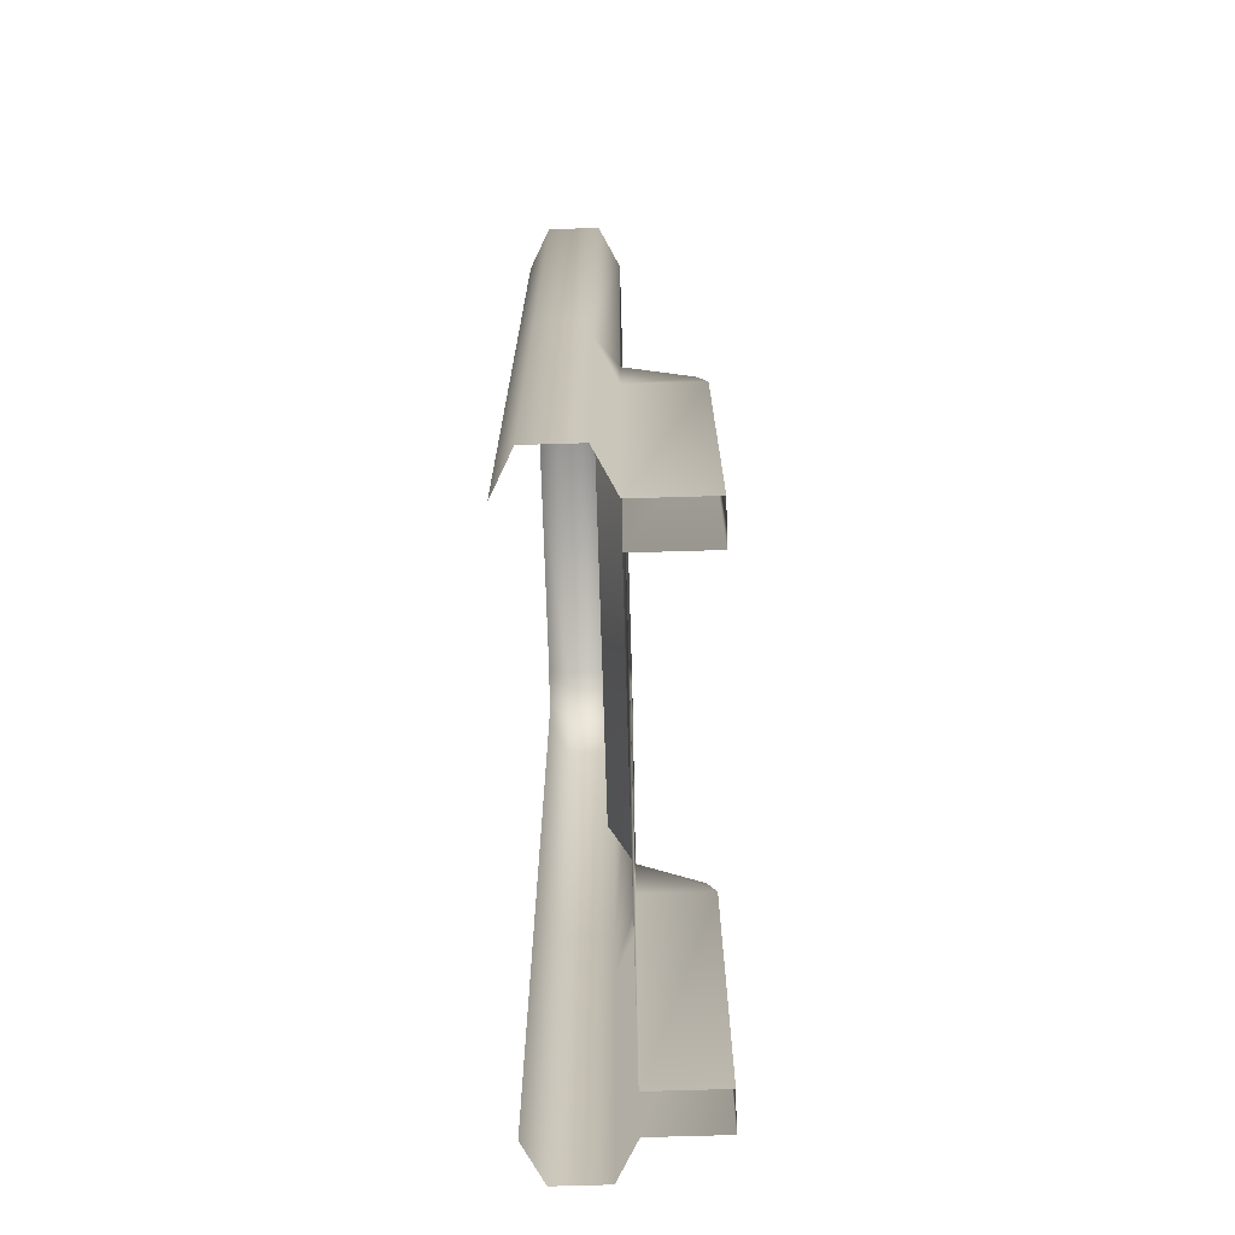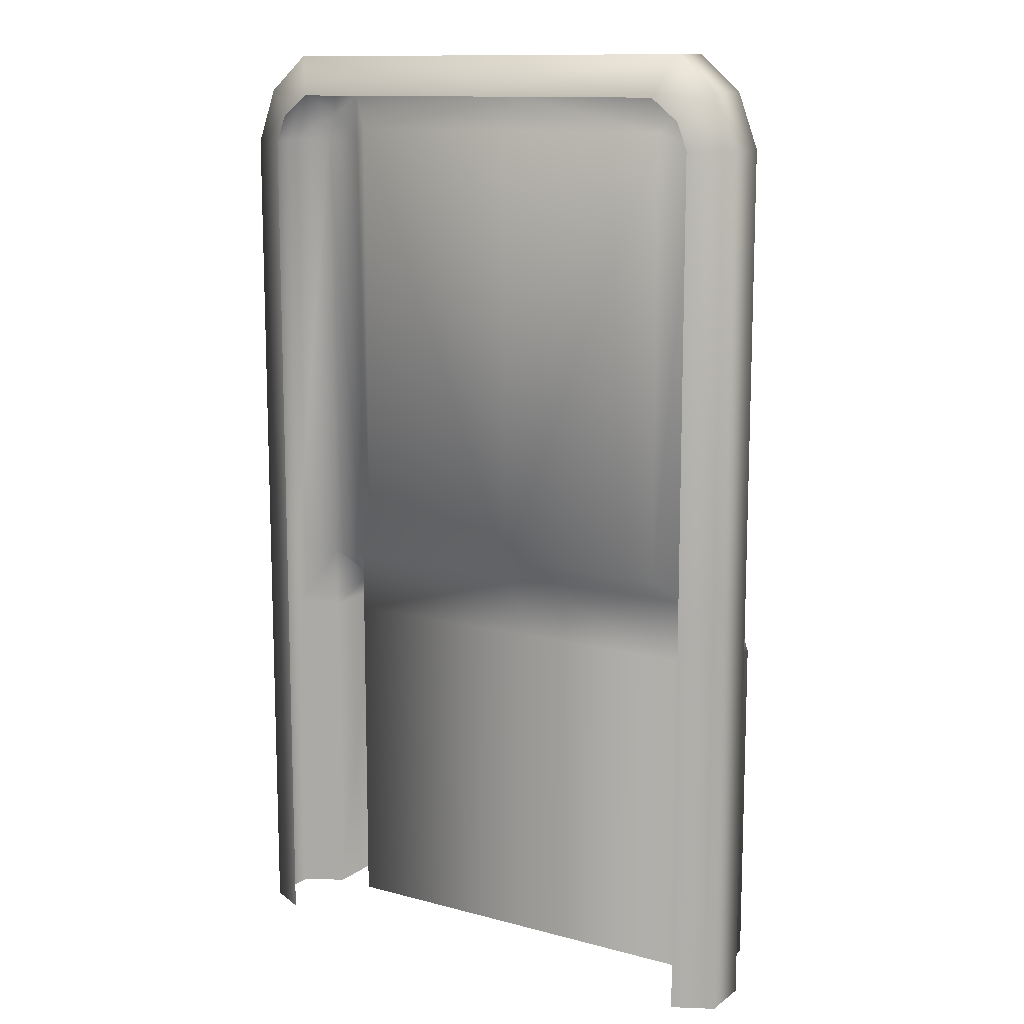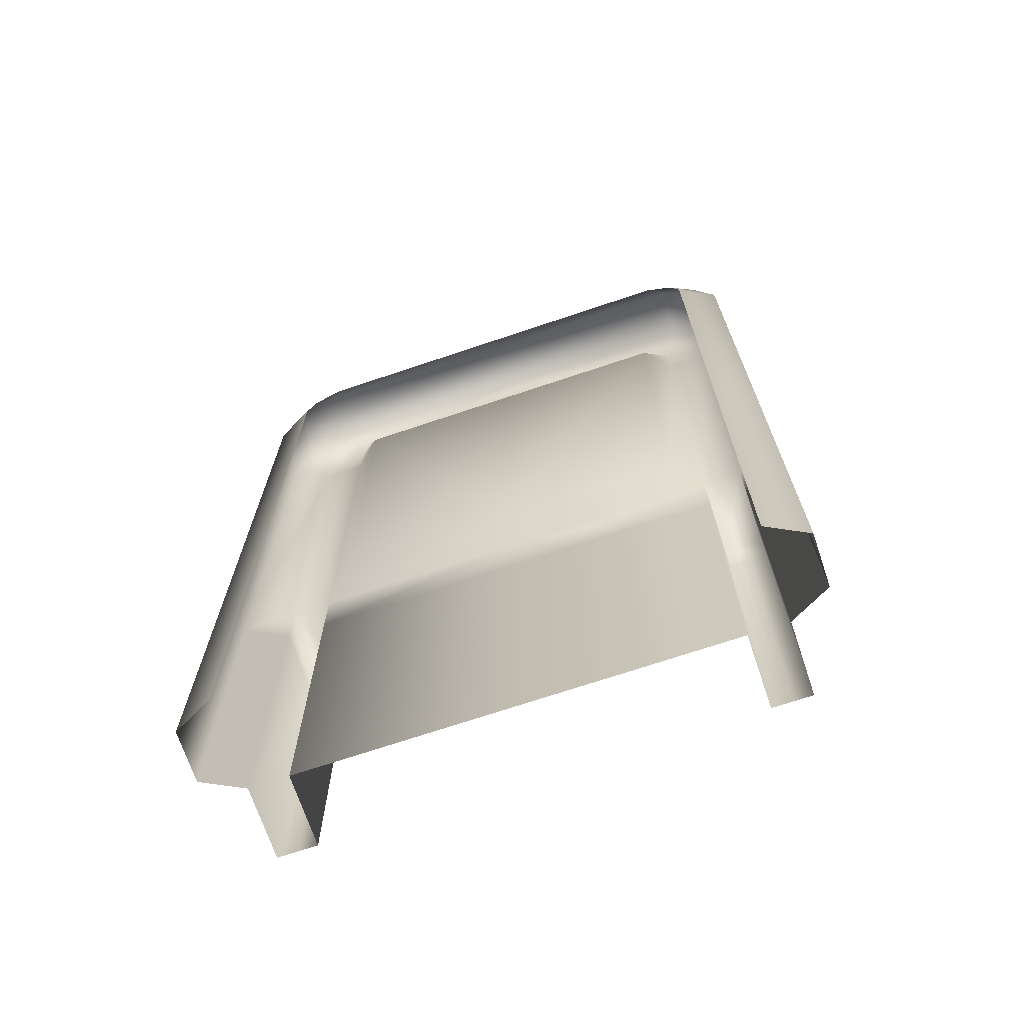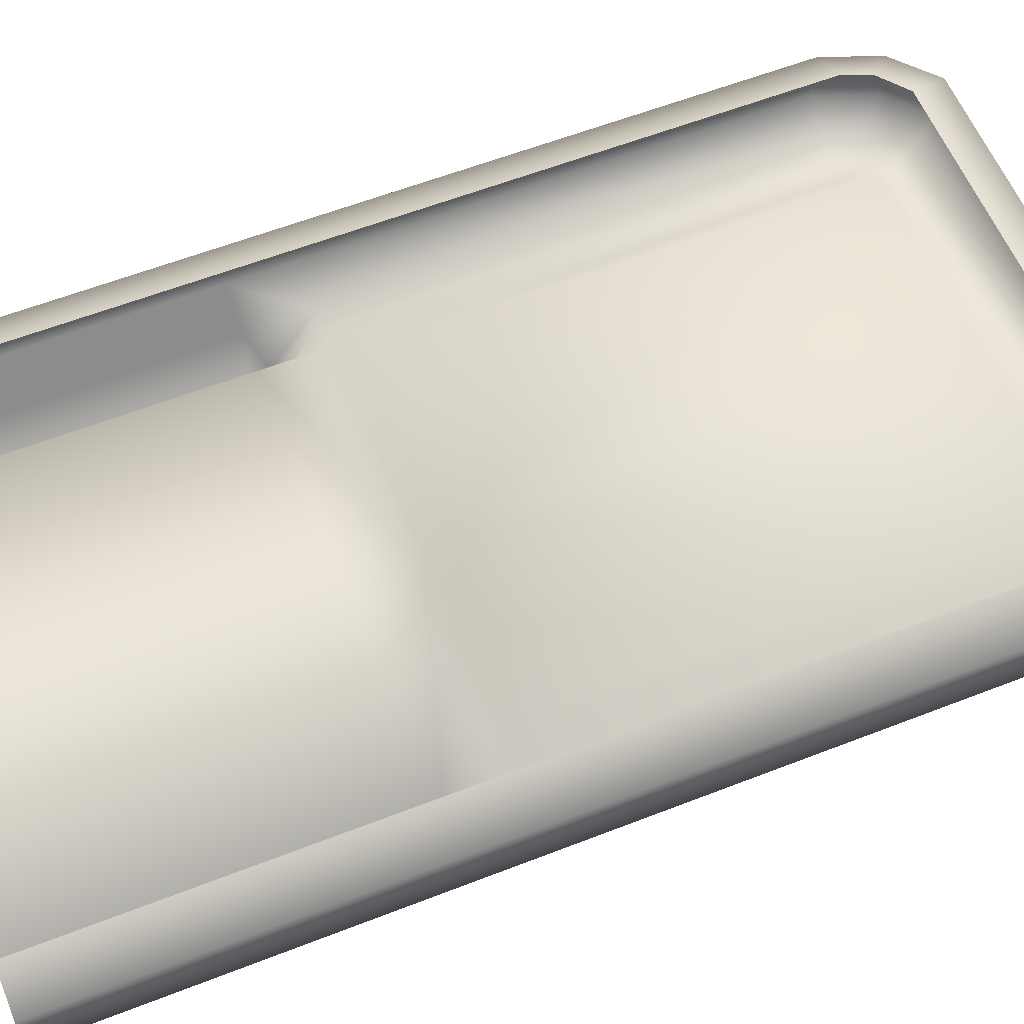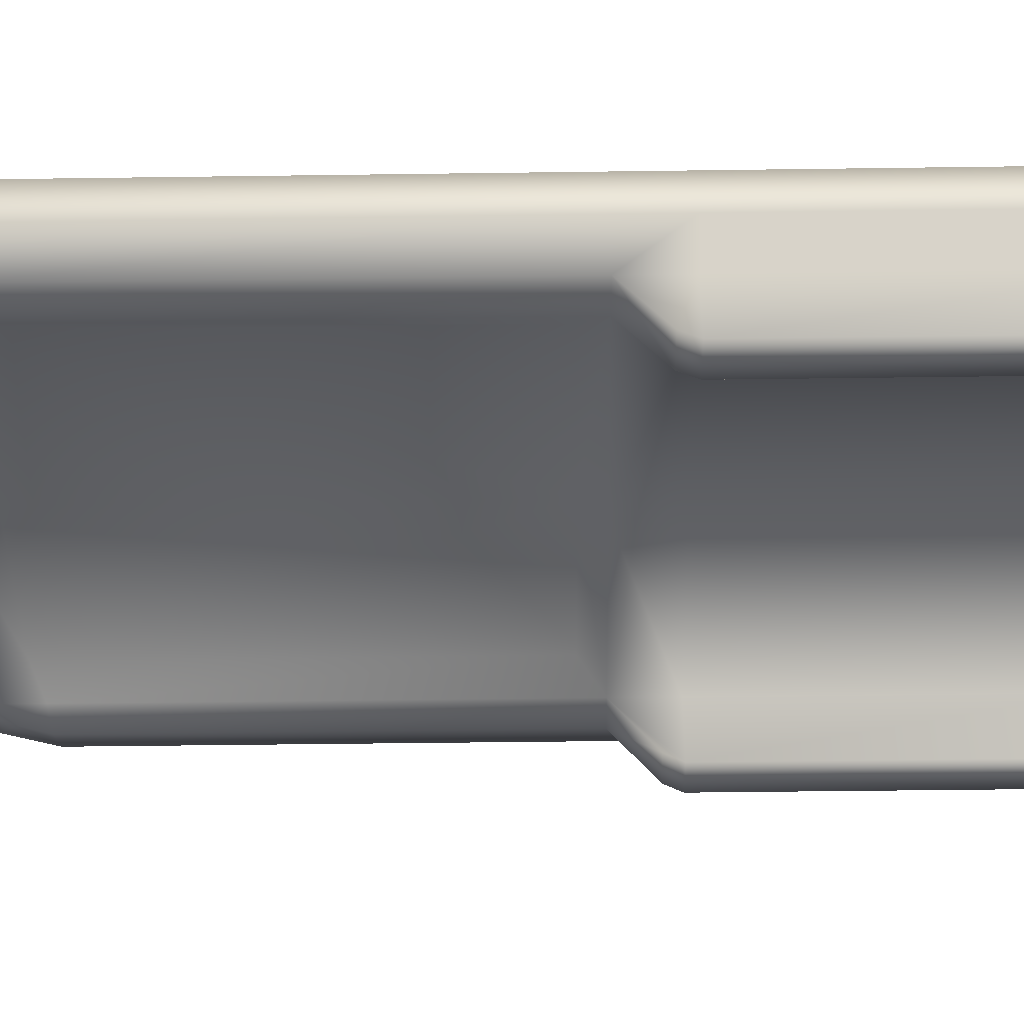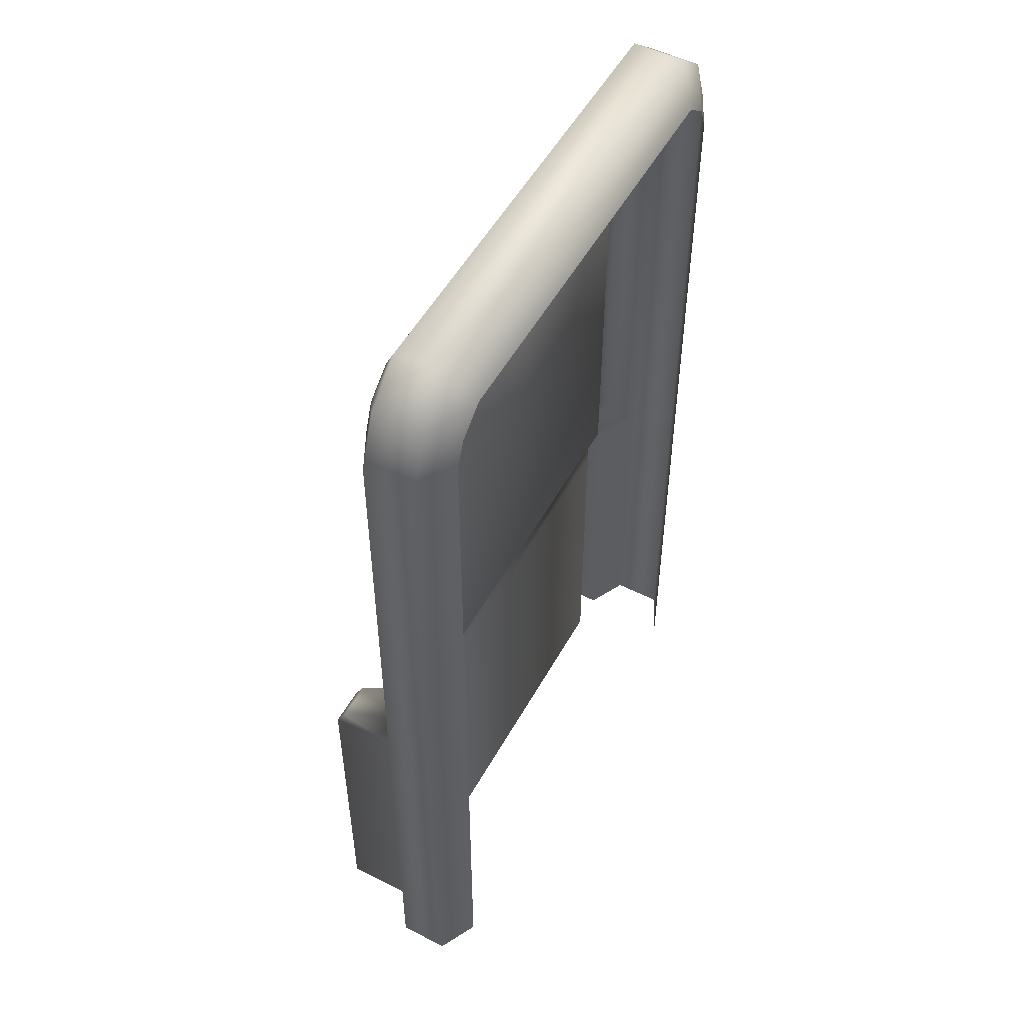
<metadata>
{"format":"obj","ext":"obj","renderer":"f3d","projection":"perspective","resolution":1024,"background":"white","views":[{"elev":-71.5,"azim":91.7,"up":"+Y"},{"elev":12.2,"azim":32.2,"up":"+Y"},{"elev":-70.8,"azim":18.6,"up":"+Y"},{"elev":58.7,"azim":68.0,"up":"+Z"},{"elev":-45.9,"azim":-89.1,"up":"+Z"},{"elev":52.5,"azim":-61.5,"up":"+Y"}]}
</metadata>
<code>
g fcbg_arkcity_003_terminal_01
v 1.029 0.0002602 -0.3165
v 0.8678 1.437 -0.3165
v 0.8678 0.0002602 -0.3165
v 1.029 1.437 -0.3165
v 1.029 0.0002602 -0.01709
v 1.029 1.435 -0.01709
v 1.029 1.513 -0.2742
v 1.029 1.699 -0.01709
v 1.029 1.513 -0.2742
v 0.8678 1.513 -0.2742
v 1.029 1.699 -0.01709
v 0.8678 1.699 -0.01709
v -1.192e-06 0.0002602 -0.01709
v 0.8678 0.0002602 -0.01709
v 0.8678 1.435 -0.01709
v -1.192e-06 1.435 -0.01709
v -0.8678 1.435 -0.01709
v -0.8678 0.0002602 -0.01709
v -1.192e-06 1.699 -0.01709
v 0.8678 1.699 -0.01709
v -1.192e-06 1.802 0.08243
v -0.8678 1.699 -0.01709
v 0.7546 1.802 0.08243
v 0.8678 3.654 -0.01709
v 0.7546 3.713 0.08244
v 1.029 3.654 -0.01709
v 1.029 1.699 -0.01709
v 0.8678 3.86 -0.01709
v 0.985 3.767 -0.01709
v 1.194 1.761 0.06726
v 1.194 3.654 0.06726
v 1.11 3.881 0.06726
v 0.9383 4.029 0.06726
v 1.194 3.654 0.2777
v 1.194 1.435 0.06726
v 1.029 1.435 -0.01709
v 1.194 1.761 0.2777
v 1.029 3.654 0.3621
v 1.029 1.699 0.3621
v 1.194 1.435 0.2777
v 1.029 1.435 0.3621
v 1.194 0.0002452 0.06726
v 1.029 0.0002602 -0.01709
v 1.194 0.0002452 0.2777
v 1.029 0.0002602 0.3621
v -1.192e-06 3.86 -0.01709
v -1.192e-06 4.029 0.06726
v -1.192e-06 3.713 0.08243
v -0.7546 3.713 0.08244
v -0.8678 3.86 -0.01709
v -0.7546 1.802 0.08243
v -0.8678 3.654 -0.01709
v -1.029 3.654 -0.01709
v -1.029 1.699 -0.01709
v -0.985 3.767 -0.01709
v -0.9383 4.029 0.06726
v -1.192e-06 4.029 0.2777
v -1.11 3.881 0.06726
v -1.194 3.654 0.06726
v -1.194 1.761 0.06726
v -1.194 3.654 0.2777
v 0.9383 4.029 0.2777
v 1.11 3.881 0.06726
v -0.9383 4.029 0.2777
v -1.11 3.881 0.06726
v -1.194 1.435 0.06726
v -1.029 1.435 -0.01709
v -1.194 1.761 0.2777
v -1.029 3.654 0.3621
v -1.029 1.699 0.3621
v -1.194 1.435 0.2777
v -1.029 1.435 0.3621
v -1.194 0.0002452 0.06726
v -1.029 0.0002602 -0.01709
v -1.194 0.0002452 0.2777
v -1.029 0.0002602 0.3621
v -1.192e-06 3.86 0.3621
v -0.8678 3.86 0.3621
v 0.8678 3.86 0.3621
v -1.11 3.881 0.2777
v -0.985 3.767 0.3621
v 1.11 3.881 0.2777
v 0.985 3.767 0.3621
v -1.194 3.654 0.2777
v -1.029 3.654 0.3621
v -1.194 3.654 0.06726
v 1.194 3.654 0.2777
v 1.029 3.654 0.3621
v 1.194 3.654 0.06726
v 0.8678 0.0002602 -0.01709
v 0.8678 0.0002602 -0.3165
v 0.8678 1.437 -0.3165
v 0.8678 1.435 -0.01709
v 0.8678 1.699 -0.01709
v 0.8678 1.513 -0.2742
v -1.029 0.0002602 -0.3165
v -0.8678 0.0002602 -0.3165
v -0.8678 1.437 -0.3165
v -1.029 1.437 -0.3165
v -1.029 0.0002602 -0.01709
v -1.029 1.435 -0.01709
v -1.029 1.513 -0.2742
v -1.029 1.699 -0.01709
v -1.029 1.513 -0.2742
v -0.8678 1.513 -0.2742
v -1.029 1.699 -0.01709
v -0.8678 1.699 -0.01709
v -0.8678 0.0002602 -0.01709
v -0.8678 1.437 -0.3165
v -0.8678 0.0002602 -0.3165
v -0.8678 1.435 -0.01709
v -0.8678 1.699 -0.01709
v -0.8678 1.513 -0.2742
g fcbg_arkcity_003_terminal_01_0
f 3 2 1
f 2 4 1
f 1 4 5
f 4 6 5
f 4 7 6
f 7 8 6
f 4 2 9
f 2 10 9
f 9 10 11
f 10 12 11
f 15 14 13
f 16 15 13
f 17 16 13
f 18 17 13
f 15 16 19
f 16 17 19
f 20 15 19
f 19 21 20
f 17 22 19
f 21 19 22
f 21 23 20
f 20 23 24
f 25 23 21
f 23 25 24
f 24 26 20
f 26 27 20
f 24 25 28
f 29 26 24
f 28 29 24
f 27 26 30
f 31 26 29
f 26 31 30
f 32 31 29
f 33 32 29
f 28 33 29
f 31 34 30
f 30 35 27
f 35 36 27
f 34 37 30
f 37 34 38
f 39 37 38
f 37 40 30
f 40 37 39
f 40 35 30
f 41 40 39
f 36 35 42
f 35 40 42
f 43 36 42
f 40 44 42
f 44 40 41
f 45 44 41
f 28 25 46
f 46 47 28
f 47 33 28
f 25 48 46
f 48 25 21
f 48 49 46
f 49 48 21
f 47 46 50
f 49 50 46
f 51 49 21
f 51 21 22
f 49 51 52
f 51 22 52
f 49 52 50
f 53 52 22
f 54 53 22
f 55 50 52
f 53 55 52
f 56 47 50
f 56 50 55
f 47 57 33
f 57 47 56
f 58 56 55
f 59 58 55
f 53 59 55
f 59 53 60
f 53 54 60
f 61 59 60
f 57 62 33
f 33 62 63
f 64 57 56
f 64 56 65
f 66 60 54
f 67 66 54
f 68 61 60
f 61 68 69
f 68 70 69
f 71 68 60
f 68 71 70
f 66 71 60
f 71 72 70
f 66 67 73
f 71 66 73
f 67 74 73
f 75 71 73
f 71 75 72
f 75 76 72
f 57 64 77
f 62 57 77
f 64 78 77
f 79 62 77
f 64 80 78
f 80 81 78
f 80 64 65
f 82 62 79
f 83 82 79
f 62 82 63
f 80 84 81
f 84 80 65
f 84 85 81
f 86 84 65
f 87 82 83
f 82 87 63
f 88 87 83
f 87 89 63
f 92 91 90
f 93 92 90
f 92 93 94
f 95 92 94
f 98 97 96
f 99 98 96
f 99 96 100
f 101 99 100
f 102 99 101
f 103 102 101
f 99 104 98
f 104 105 98
f 104 106 105
f 106 107 105
f 110 109 108
f 109 111 108
f 111 109 112
f 109 113 112

</code>
